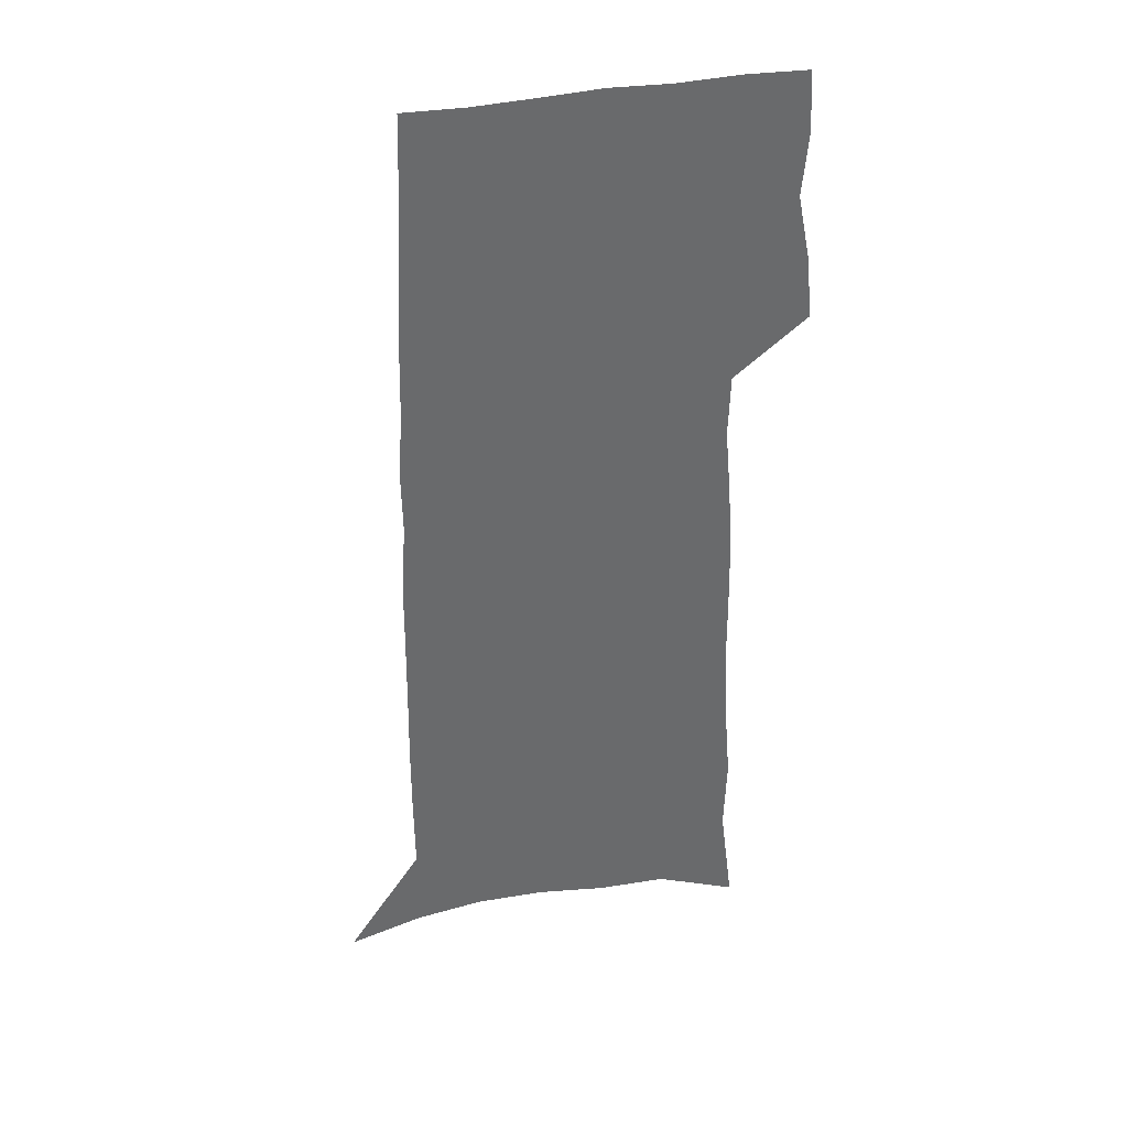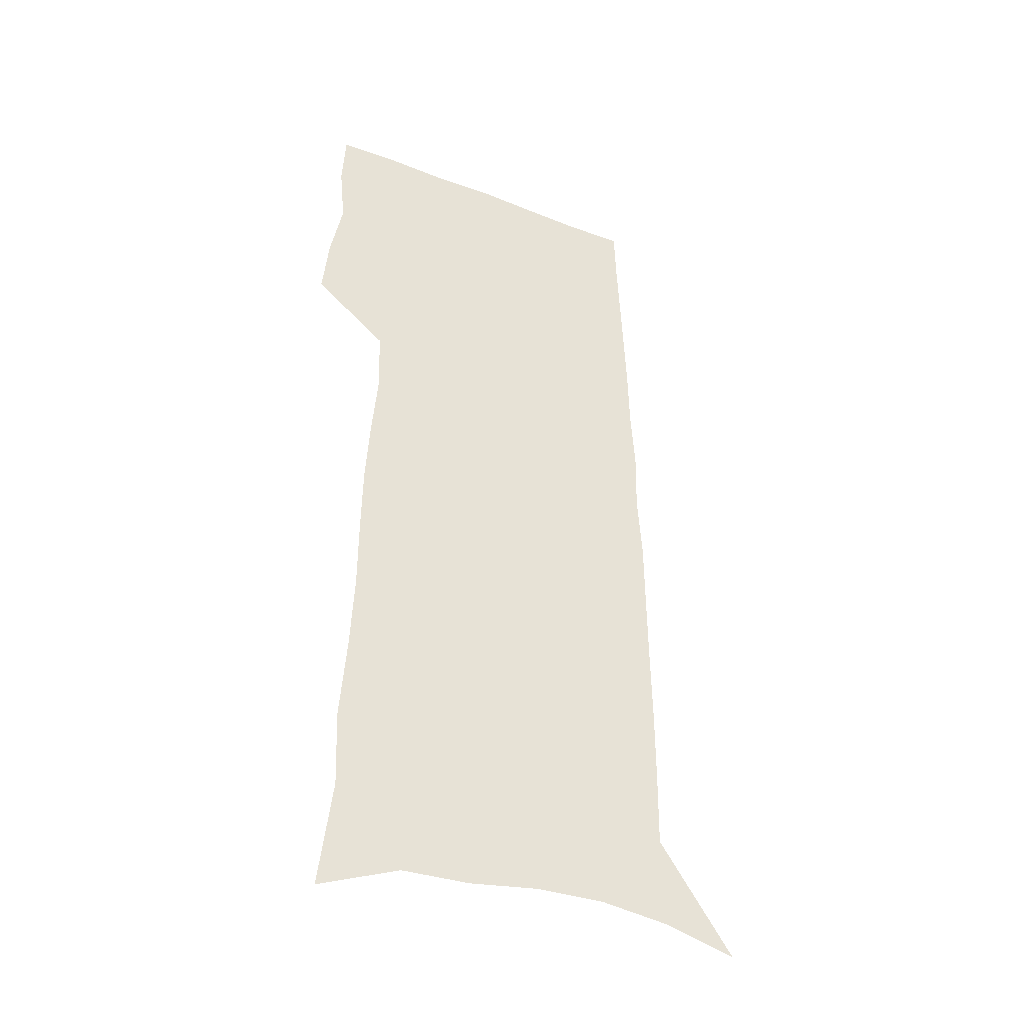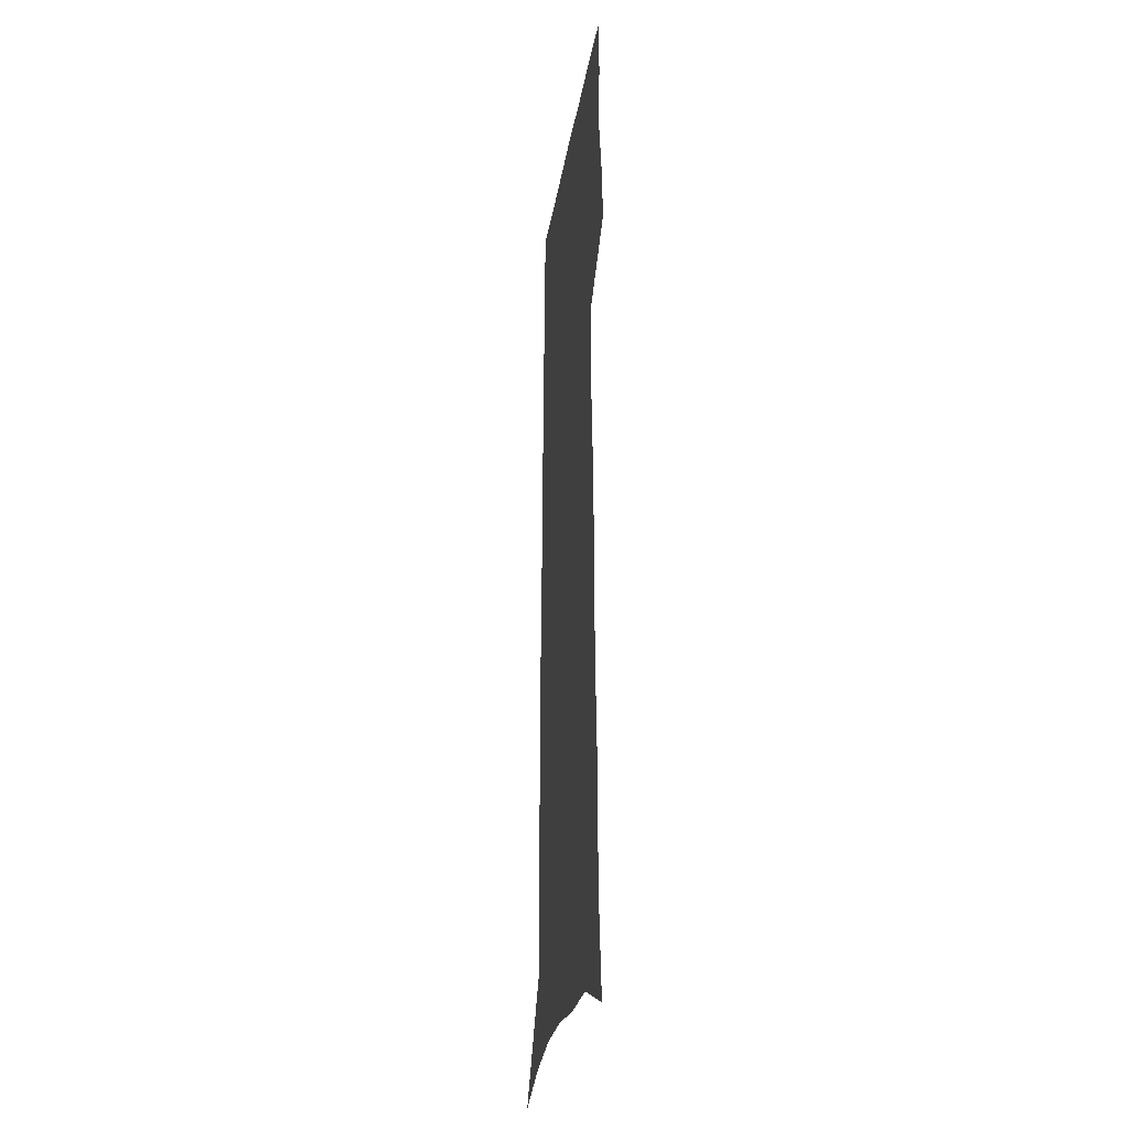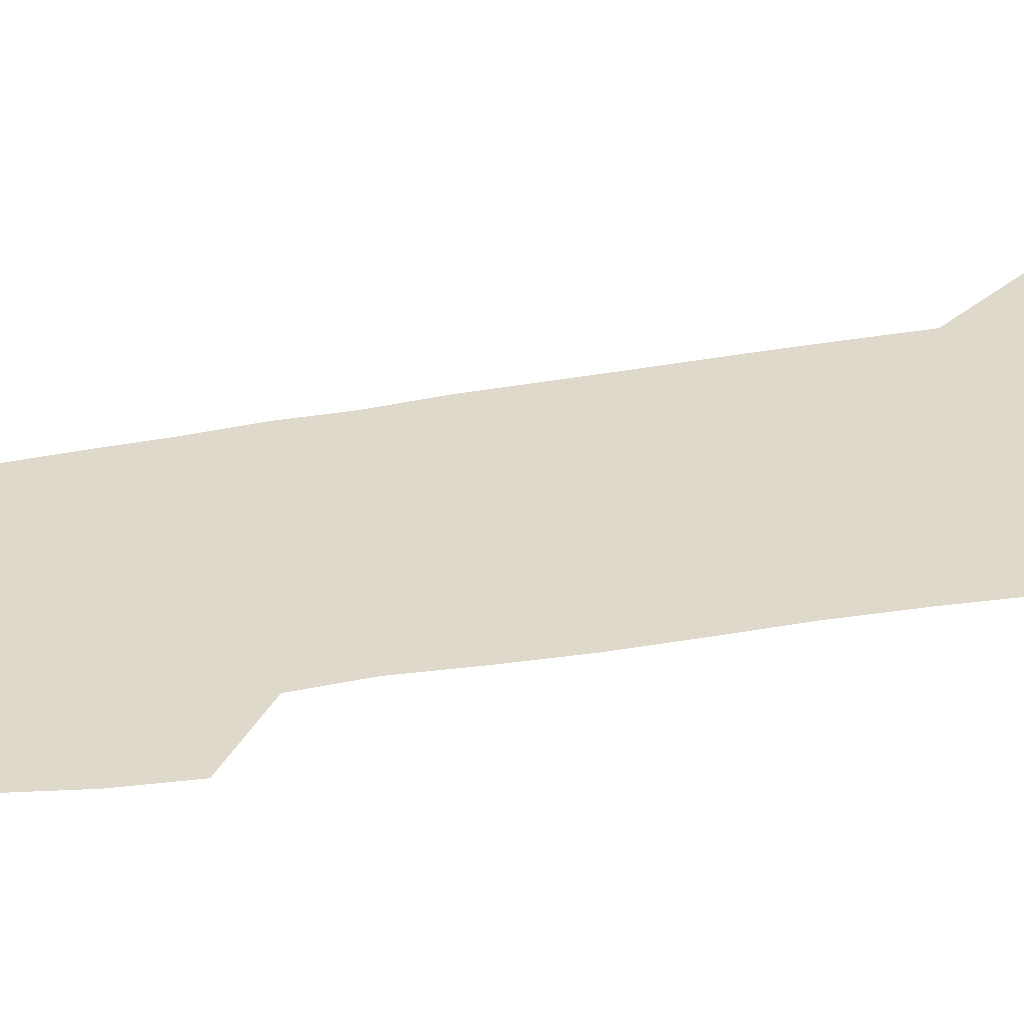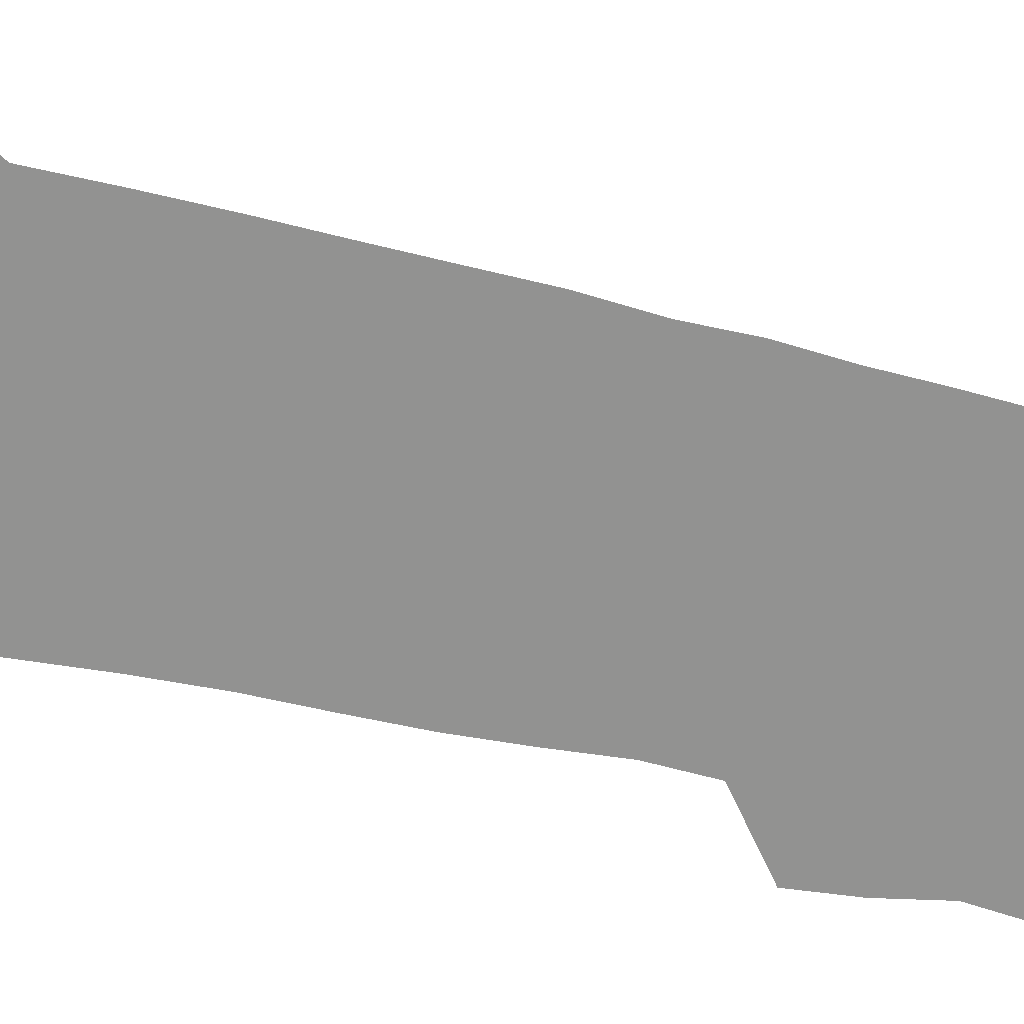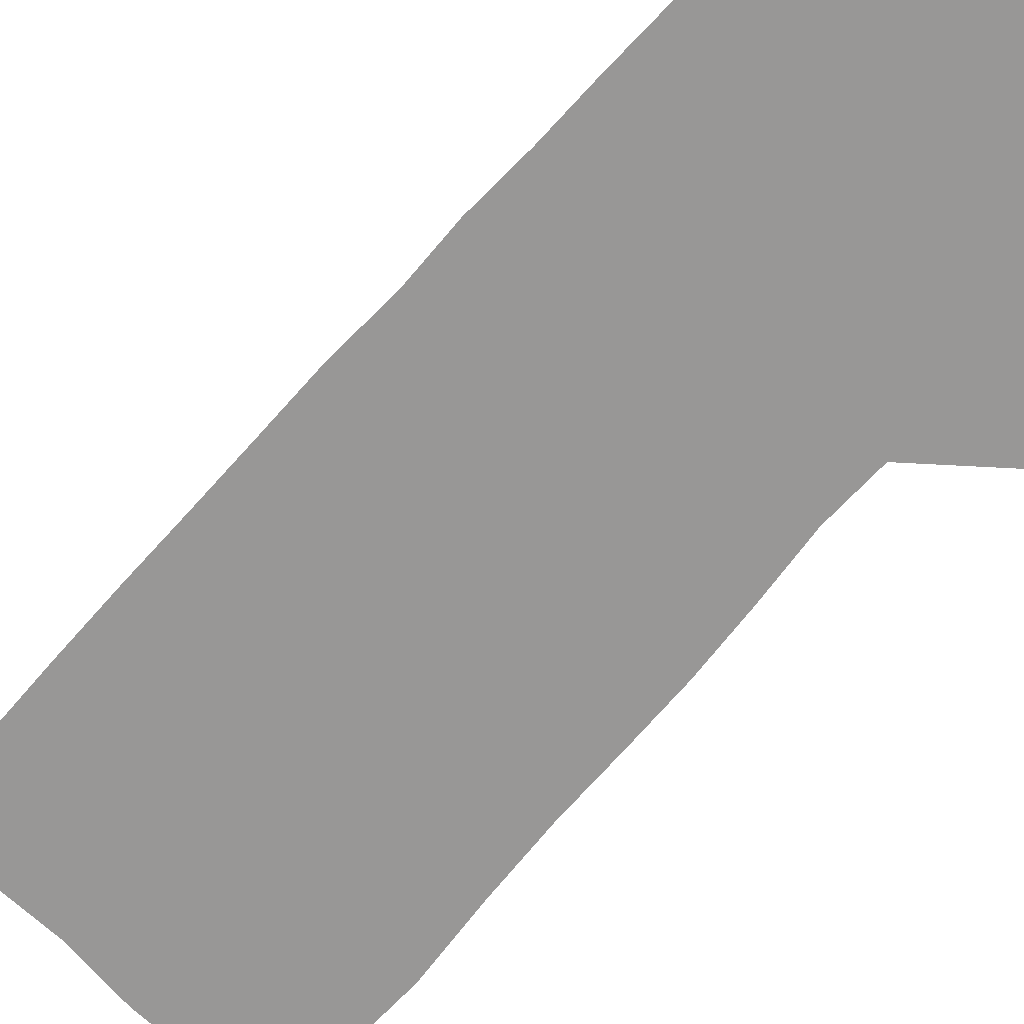
<metadata>
{"format":"obj","ext":"obj","renderer":"f3d","projection":"perspective","resolution":1024,"background":"white","views":[{"elev":37.3,"azim":165.7,"up":"+Y"},{"elev":-39.7,"azim":-25.7,"up":"+Y"},{"elev":-28.4,"azim":-98.8,"up":"+Y"},{"elev":32.3,"azim":-104.9,"up":"+Z"},{"elev":-66.3,"azim":76.8,"up":"+Z"},{"elev":-68.3,"azim":139.0,"up":"+Z"}]}
</metadata>
<code>
v 496 436.9 0
v 498.4 460.9 0
v 503.1 485.4 0
v 500.9 509.1 0
v 502.1 531.8 0
v 512.3 152.1 0
v 517.4 193.5 0
v 516.4 222.8 0
v 518.8 254.8 0
v 520.3 284.2 0
v 520.4 311.3 0
v 520.9 338 0
v 522.6 364.7 0
v 524.9 391.2 0
v 524.1 415 0
v 527.3 439.5 0
v 526 462.3 0
v 528.3 485.4 0
v 528.2 507.9 0
v 525.4 532.8 0
v 543.6 165.2 0
v 546.1 202.1 0
v 548.3 235.1 0
v 548.8 263.6 0
v 548.6 290.5 0
v 549.1 317.3 0
v 549.4 343.4 0
v 549.7 368.6 0
v 550.3 393.4 0
v 551.6 417.7 0
v 552.5 440.9 0
v 552.3 463.2 0
v 552.3 485.3 0
v 552.7 506.8 0
v 549.5 532.3 0
v 570 166.4 0
v 572.2 206.4 0
v 574.4 241.5 0
v 574.1 267.2 0
v 574.1 294.2 0
v 574.2 320.4 0
v 574.3 346.1 0
v 574.6 371.2 0
v 575 395.5 0
v 575.2 418.8 0
v 575.6 441.8 0
v 575 463.7 0
v 575 485.6 0
v 574.5 507.5 0
v 572.4 533.3 0
v 596.7 170.6 0
v 597.6 211 0
v 598.1 239.9 0
v 598.2 266.8 0
v 598.1 295.4 0
v 598.1 320.9 0
v 598 348.3 0
v 597.9 372.3 0
v 597.9 395.8 0
v 597.8 419 0
v 597.5 442.1 0
v 597.3 464.2 0
v 596.9 486.1 0
v 596.5 507.4 0
v 595.5 532.5 0
v 622.9 171.7 0
v 622.8 207 0
v 622.5 238.6 0
v 622.4 266.6 0
v 622.2 294.1 0
v 622.2 320.1 0
v 621.5 347 0
v 621 371.9 0
v 621 395.5 0
v 620.8 418.9 0
v 620.1 442.2 0
v 619.6 464.6 0
v 619.2 486.8 0
v 618.5 508.9 0
v 618.4 531.9 0
v 649.2 168.7 0
v 648.6 203 0
v 649 232.8 0
v 648.9 261.5 0
v 648.4 289.6 0
v 648.2 316.4 0
v 648 342.6 0
v 646.3 369.3 0
v 646.8 393.4 0
v 645.2 418.2 0
v 644.7 441.7 0
v 643.8 464.9 0
v 642.8 487.7 0
v 641.8 510.2 0
v 641.1 532.6 0
v 677.1 161.3 0
v 691 571 0
v 691 601 0
f 15 16 1
f 1 16 2
f 16 17 2
f 2 17 3
f 17 18 3
f 3 18 4
f 18 19 4
f 4 19 5
f 19 20 5
f 6 21 7
f 21 22 7
f 7 22 8
f 22 23 8
f 8 23 9
f 23 24 9
f 9 24 10
f 24 25 10
f 10 25 11
f 25 26 11
f 11 26 12
f 26 27 12
f 12 27 13
f 27 28 13
f 13 28 14
f 28 29 14
f 14 29 15
f 29 30 15
f 15 30 16
f 30 31 16
f 16 31 17
f 31 32 17
f 17 32 18
f 32 33 18
f 18 33 19
f 33 34 19
f 19 34 20
f 34 35 20
f 21 36 22
f 36 37 22
f 22 37 23
f 37 38 23
f 23 38 24
f 38 39 24
f 24 39 25
f 39 40 25
f 25 40 26
f 40 41 26
f 26 41 27
f 41 42 27
f 27 42 28
f 42 43 28
f 28 43 29
f 43 44 29
f 29 44 30
f 44 45 30
f 30 45 31
f 45 46 31
f 31 46 32
f 46 47 32
f 32 47 33
f 47 48 33
f 33 48 34
f 48 49 34
f 34 49 35
f 49 50 35
f 36 51 37
f 51 52 37
f 37 52 38
f 52 53 38
f 38 53 39
f 53 54 39
f 39 54 40
f 54 55 40
f 40 55 41
f 55 56 41
f 41 56 42
f 56 57 42
f 42 57 43
f 57 58 43
f 43 58 44
f 58 59 44
f 44 59 45
f 59 60 45
f 45 60 46
f 60 61 46
f 46 61 47
f 61 62 47
f 47 62 48
f 62 63 48
f 48 63 49
f 63 64 49
f 49 64 50
f 64 65 50
f 51 66 52
f 66 67 52
f 52 67 53
f 67 68 53
f 53 68 54
f 68 69 54
f 54 69 55
f 69 70 55
f 55 70 56
f 70 71 56
f 56 71 57
f 71 72 57
f 57 72 58
f 72 73 58
f 58 73 59
f 73 74 59
f 59 74 60
f 74 75 60
f 60 75 61
f 75 76 61
f 61 76 62
f 76 77 62
f 62 77 63
f 77 78 63
f 63 78 64
f 78 79 64
f 64 79 65
f 79 80 65
f 66 81 67
f 81 82 67
f 67 82 68
f 82 83 68
f 68 83 69
f 83 84 69
f 69 84 70
f 84 85 70
f 70 85 71
f 85 86 71
f 71 86 72
f 86 87 72
f 72 87 73
f 87 88 73
f 73 88 74
f 88 89 74
f 74 89 75
f 89 90 75
f 75 90 76
f 90 91 76
f 76 91 77
f 91 92 77
f 77 92 78
f 92 93 78
f 78 93 79
f 93 94 79
f 79 94 80
f 94 95 80
f 81 96 82

</code>
